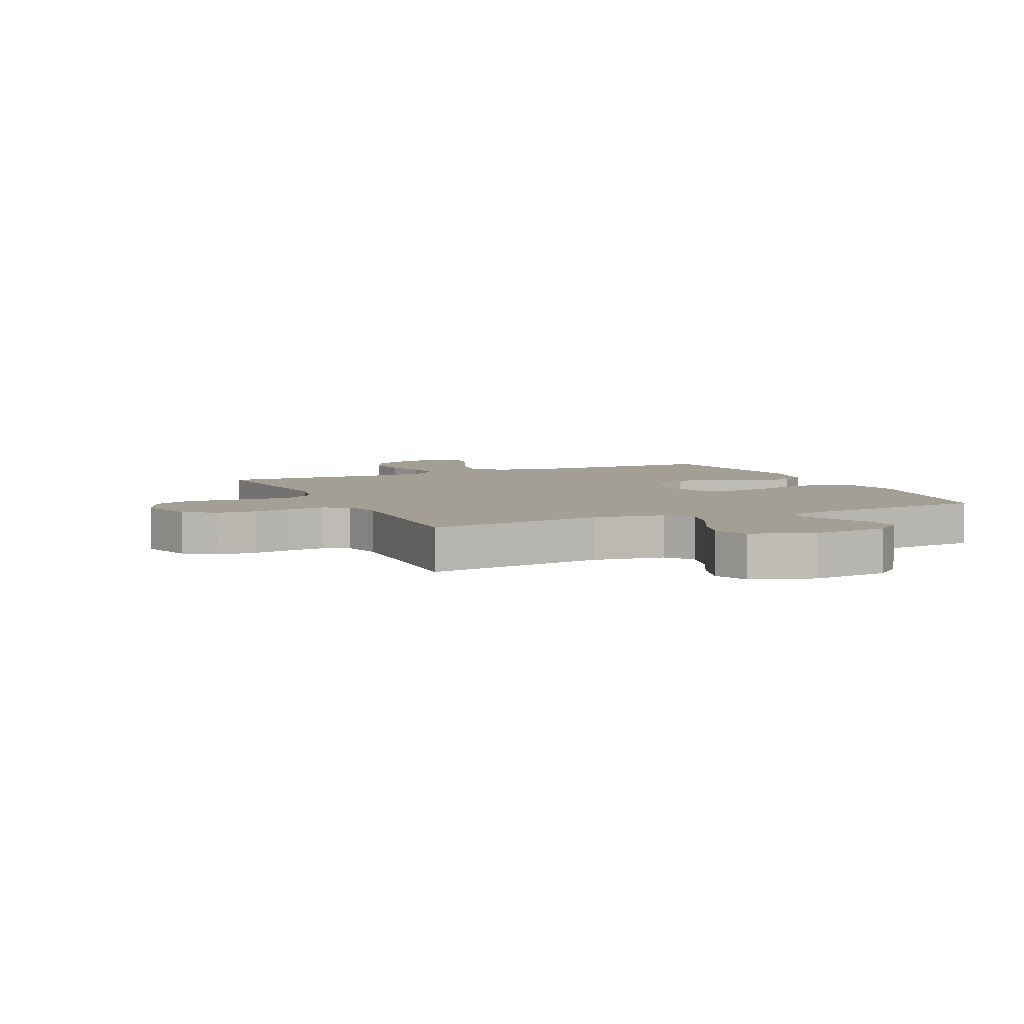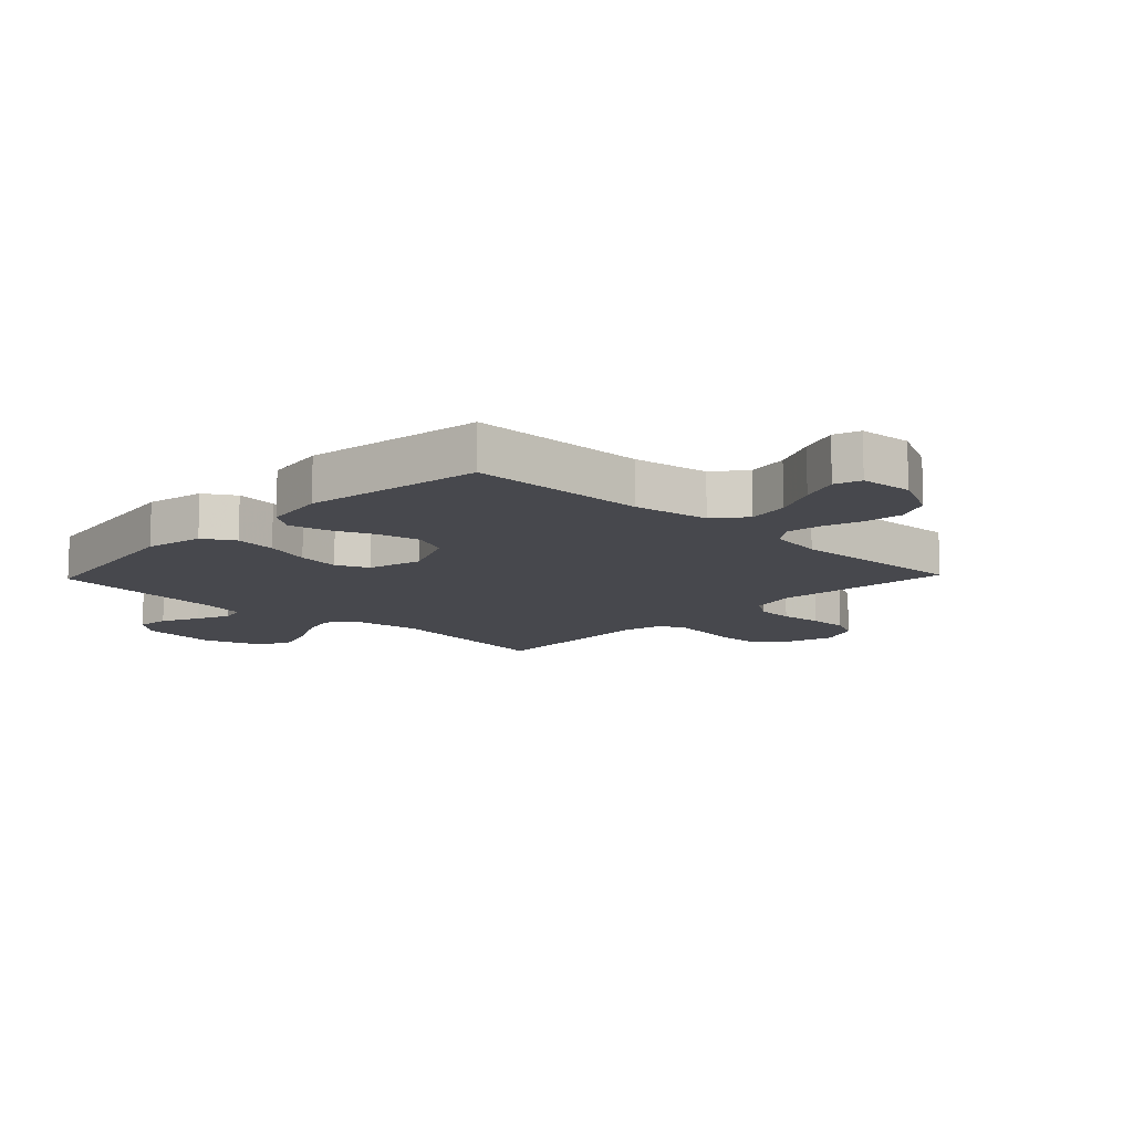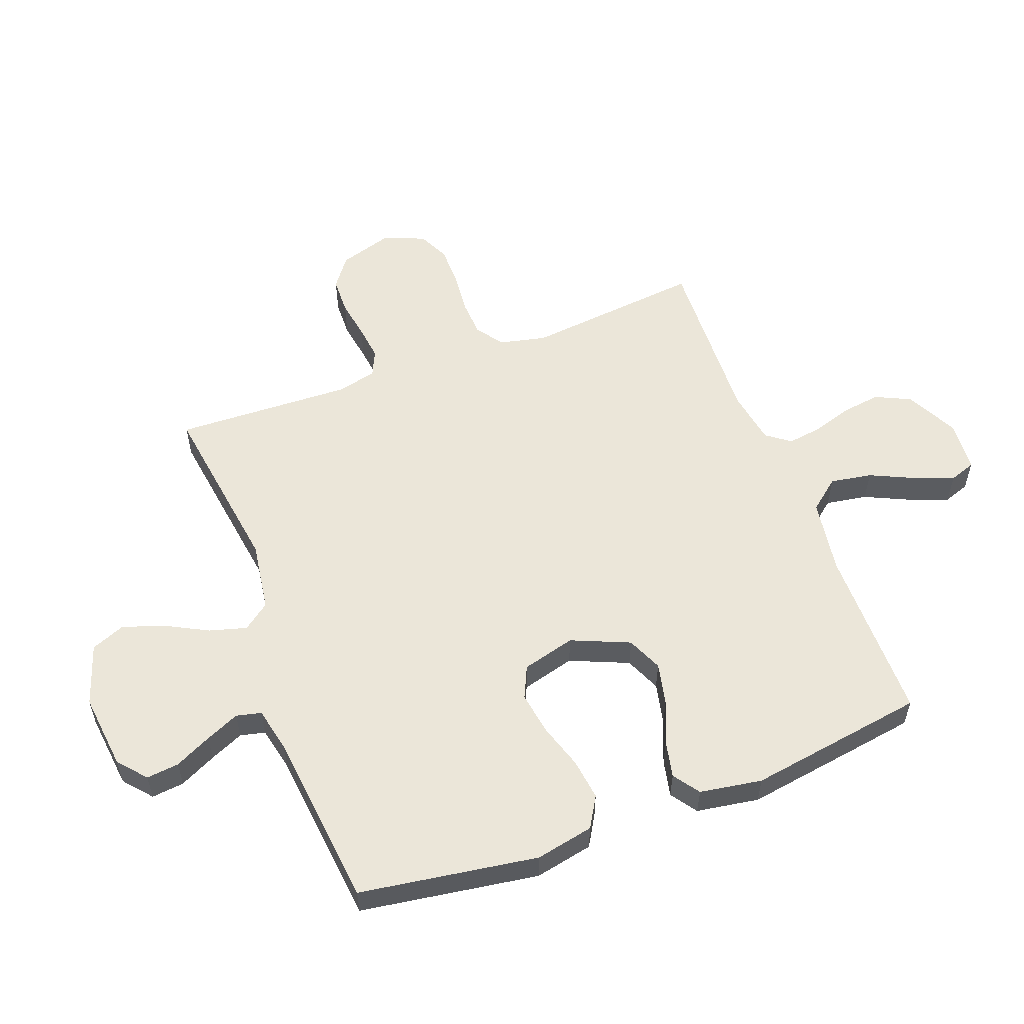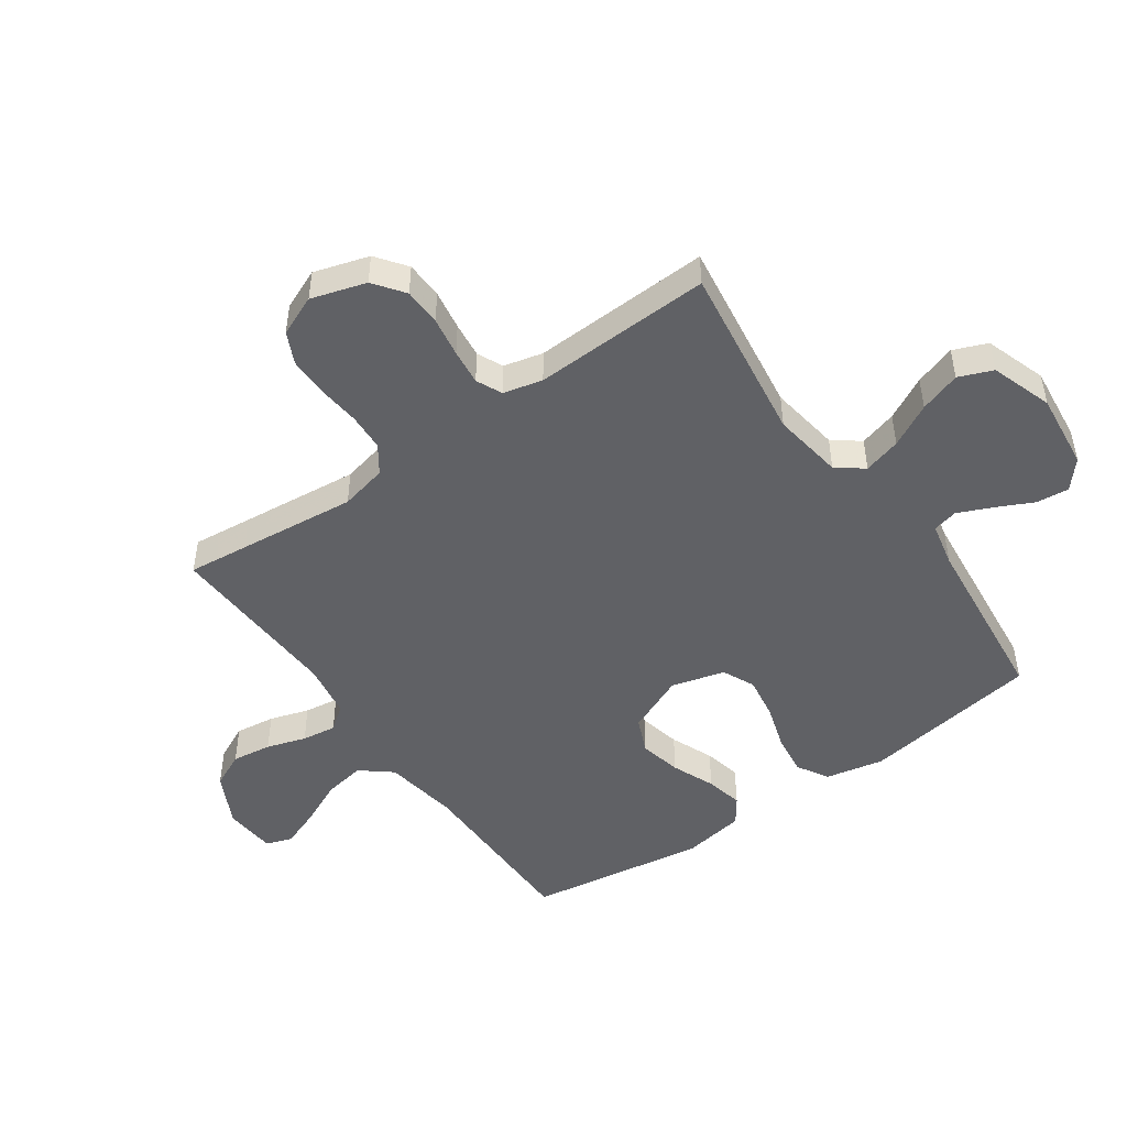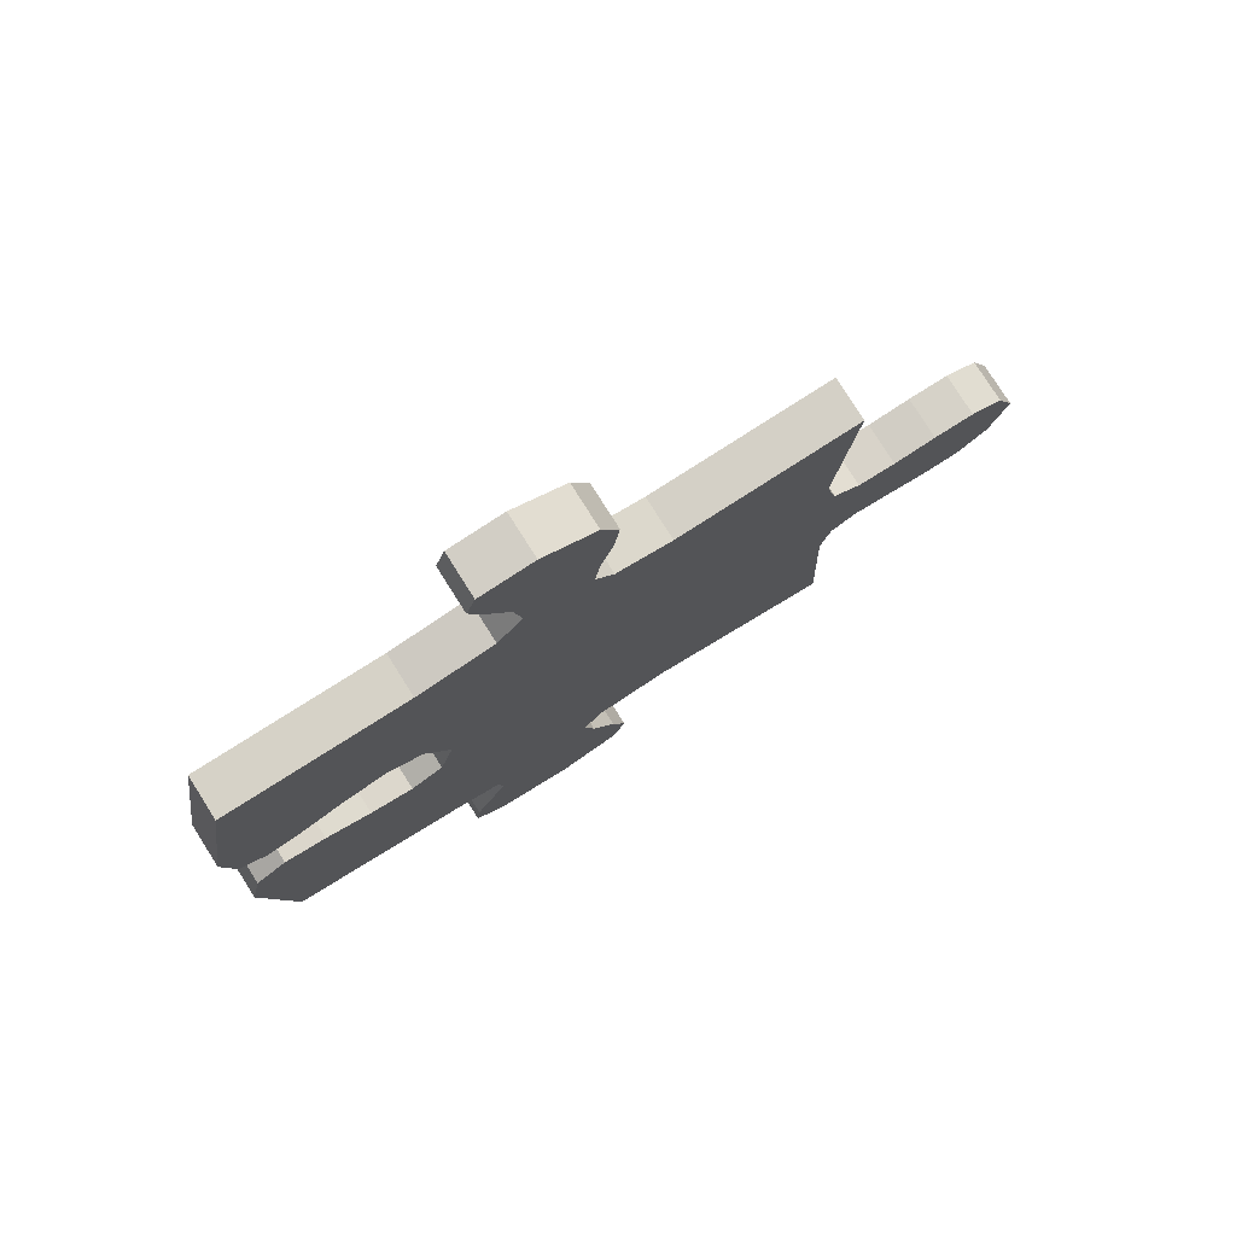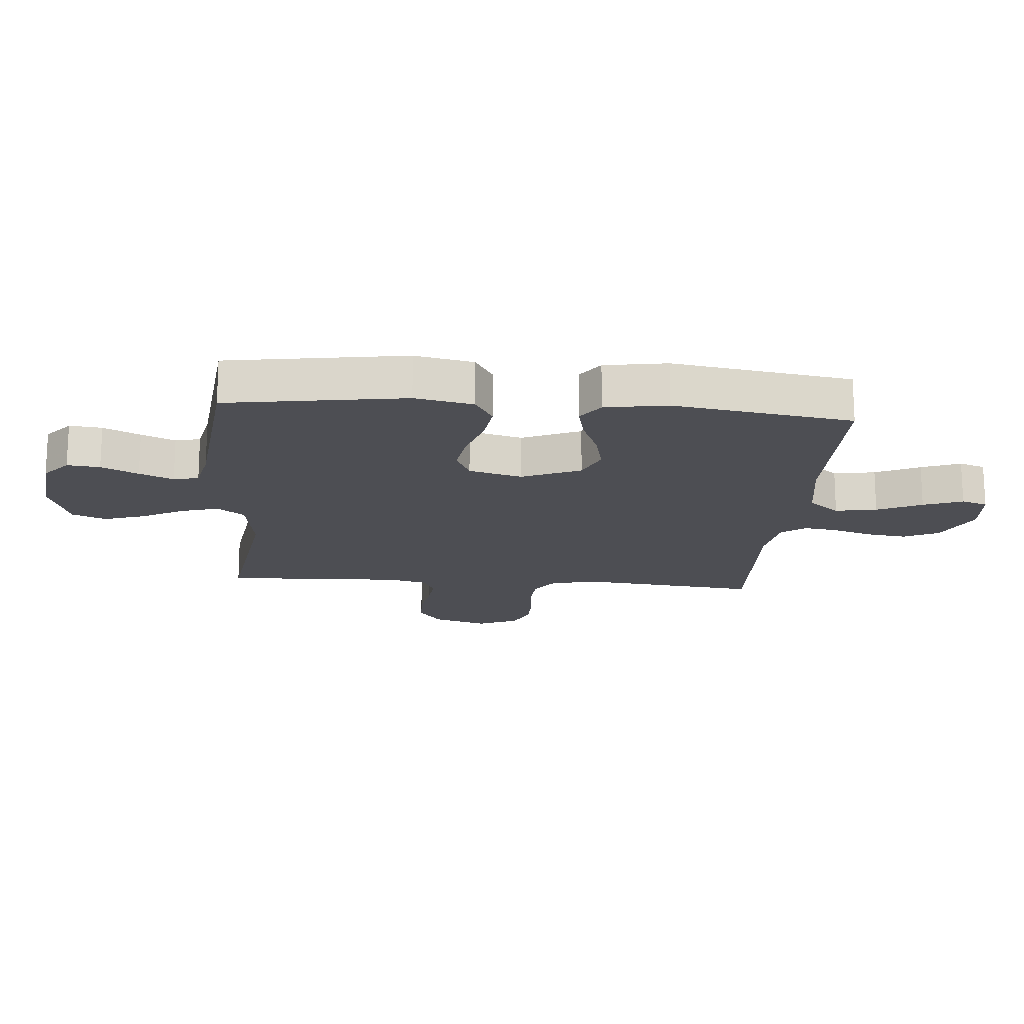
<metadata>
{"format":"obj","ext":"obj","renderer":"f3d","projection":"perspective","resolution":1024,"background":"white","views":[{"elev":5.5,"azim":155.5,"up":"+Y"},{"elev":-11.7,"azim":-43.7,"up":"+Y"},{"elev":55.7,"azim":-110.7,"up":"+Y"},{"elev":-48.5,"azim":125.1,"up":"+Y"},{"elev":78.2,"azim":-32.3,"up":"+Z"},{"elev":-17.4,"azim":-94.7,"up":"+Y"}]}
</metadata>
<code>
v 0.5 0.07 0.5
v 0.469 0.07 0.2
v 0.487 0.07 0.121
v 0.533 0.07 0.089
v 0.596 0.07 0.086
v 0.667 0.07 0.093
v 0.734 0.07 0.093
v 0.787 0.07 0.068
v 0.816 0.07 0
v 0.788 0.07 -0.092
v 0.737 0.07 -0.13
v 0.674 0.07 -0.132
v 0.607 0.07 -0.121
v 0.547 0.07 -0.114
v 0.504 0.07 -0.134
v 0.488 0.07 -0.2
v 0.5 0.07 -0.5
v 0.2 0.07 -0.458
v 0.081 0.07 -0.476
v 0.047 0.07 -0.521
v 0.065 0.07 -0.584
v 0.103 0.07 -0.656
v 0.126 0.07 -0.725
v 0.103 0.07 -0.782
v 0 0.07 -0.817
v -0.129 0.07 -0.803
v -0.176 0.07 -0.763
v -0.17 0.07 -0.708
v -0.14 0.07 -0.646
v -0.115 0.07 -0.589
v -0.125 0.07 -0.547
v -0.2 0.07 -0.531
v -0.5 0.07 -0.5
v -0.546 0.07 -0.2
v -0.526 0.07 -0.102
v -0.474 0.07 -0.071
v -0.404 0.07 -0.08
v -0.327 0.07 -0.104
v -0.255 0.07 -0.115
v -0.201 0.07 -0.09
v -0.177 0.07 0
v -0.219 0.07 0.098
v -0.279 0.07 0.124
v -0.35 0.07 0.108
v -0.422 0.07 0.078
v -0.485 0.07 0.064
v -0.529 0.07 0.095
v -0.546 0.07 0.2
v -0.5 0.07 0.5
v -0.2 0.07 0.502
v -0.073 0.07 0.522
v -0.031 0.07 0.574
v -0.043 0.07 0.644
v -0.078 0.07 0.719
v -0.103 0.07 0.785
v -0.088 0.07 0.829
v 0 0.07 0.836
v 0.088 0.07 0.792
v 0.116 0.07 0.733
v 0.107 0.07 0.666
v 0.086 0.07 0.6
v 0.078 0.07 0.542
v 0.108 0.07 0.502
v 0.2 0.07 0.487
v 0.5 0 0.5
v 0.469 0 0.2
v 0.487 0 0.121
v 0.533 0 0.089
v 0.596 0 0.086
v 0.667 0 0.093
v 0.734 0 0.093
v 0.787 0 0.068
v 0.816 0 0
v 0.788 0 -0.092
v 0.737 0 -0.13
v 0.674 0 -0.132
v 0.607 0 -0.121
v 0.547 0 -0.114
v 0.504 0 -0.134
v 0.488 0 -0.2
v 0.5 0 -0.5
v 0.2 0 -0.458
v 0.081 0 -0.476
v 0.047 0 -0.521
v 0.065 0 -0.584
v 0.103 0 -0.656
v 0.126 0 -0.725
v 0.103 0 -0.782
v 0 0 -0.817
v -0.129 0 -0.803
v -0.176 0 -0.763
v -0.17 0 -0.708
v -0.14 0 -0.646
v -0.115 0 -0.589
v -0.125 0 -0.547
v -0.2 0 -0.531
v -0.5 0 -0.5
v -0.546 0 -0.2
v -0.526 0 -0.102
v -0.474 0 -0.071
v -0.404 0 -0.08
v -0.327 0 -0.104
v -0.255 0 -0.115
v -0.201 0 -0.09
v -0.177 0 0
v -0.219 0 0.098
v -0.279 0 0.124
v -0.35 0 0.108
v -0.422 0 0.078
v -0.485 0 0.064
v -0.529 0 0.095
v -0.546 0 0.2
v -0.5 0 0.5
v -0.2 0 0.502
v -0.073 0 0.522
v -0.031 0 0.574
v -0.043 0 0.644
v -0.078 0 0.719
v -0.103 0 0.785
v -0.088 0 0.829
v 0 0 0.836
v 0.088 0 0.792
v 0.116 0 0.733
v 0.107 0 0.666
v 0.086 0 0.6
v 0.078 0 0.542
v 0.108 0 0.502
v 0.2 0 0.487
f 58 59 60 61
f 58 61 62
f 57 58 62
f 56 57 62
f 53 54 55 56
f 53 56 62
f 52 53 62 63
f 47 48 49 50
f 47 50 51
f 44 45 46 47
f 43 44 47 51
f 42 43 51 52
f 35 36 37 38
f 35 38 39
f 32 33 34 35
f 31 32 35 39
f 26 27 28 29
f 26 29 30
f 25 26 30
f 24 25 30 31
f 21 22 23 24
f 20 21 24 31
f 16 17 18
f 15 16 18 19
f 10 11 12 13
f 10 13 14
f 9 10 14
f 8 9 14
f 5 6 7 8
f 4 5 8 14
f 3 4 14 15
f 64 1 2
f 63 64 2 3
f 41 42 52 63
f 40 41 63 3
f 19 20 31 39
f 19 39 40
f 3 15 19 40
f 125 124 123 122
f 126 125 122
f 126 122 121
f 126 121 120
f 120 119 118 117
f 126 120 117
f 127 126 117 116
f 114 113 112 111
f 115 114 111
f 111 110 109 108
f 115 111 108 107
f 116 115 107 106
f 102 101 100 99
f 103 102 99
f 99 98 97 96
f 103 99 96 95
f 93 92 91 90
f 94 93 90
f 94 90 89
f 95 94 89 88
f 88 87 86 85
f 95 88 85 84
f 82 81 80
f 83 82 80 79
f 77 76 75 74
f 78 77 74
f 78 74 73
f 78 73 72
f 72 71 70 69
f 78 72 69 68
f 79 78 68 67
f 66 65 128
f 67 66 128 127
f 127 116 106 105
f 67 127 105 104
f 103 95 84 83
f 104 103 83
f 104 83 79 67
f 1 65 66 2
f 2 66 67 3
f 3 67 68 4
f 4 68 69 5
f 5 69 70 6
f 6 70 71 7
f 7 71 72 8
f 8 72 73 9
f 9 73 74 10
f 10 74 75 11
f 11 75 76 12
f 12 76 77 13
f 13 77 78 14
f 14 78 79 15
f 15 79 80 16
f 16 80 81 17
f 17 81 82 18
f 18 82 83 19
f 19 83 84 20
f 20 84 85 21
f 21 85 86 22
f 22 86 87 23
f 23 87 88 24
f 24 88 89 25
f 25 89 90 26
f 26 90 91 27
f 27 91 92 28
f 28 92 93 29
f 29 93 94 30
f 30 94 95 31
f 31 95 96 32
f 32 96 97 33
f 33 97 98 34
f 34 98 99 35
f 35 99 100 36
f 36 100 101 37
f 37 101 102 38
f 38 102 103 39
f 39 103 104 40
f 40 104 105 41
f 41 105 106 42
f 42 106 107 43
f 43 107 108 44
f 44 108 109 45
f 45 109 110 46
f 46 110 111 47
f 47 111 112 48
f 48 112 113 49
f 49 113 114 50
f 50 114 115 51
f 51 115 116 52
f 52 116 117 53
f 53 117 118 54
f 54 118 119 55
f 55 119 120 56
f 56 120 121 57
f 57 121 122 58
f 58 122 123 59
f 59 123 124 60
f 60 124 125 61
f 61 125 126 62
f 62 126 127 63
f 63 127 128 64
f 64 128 65 1

</code>
